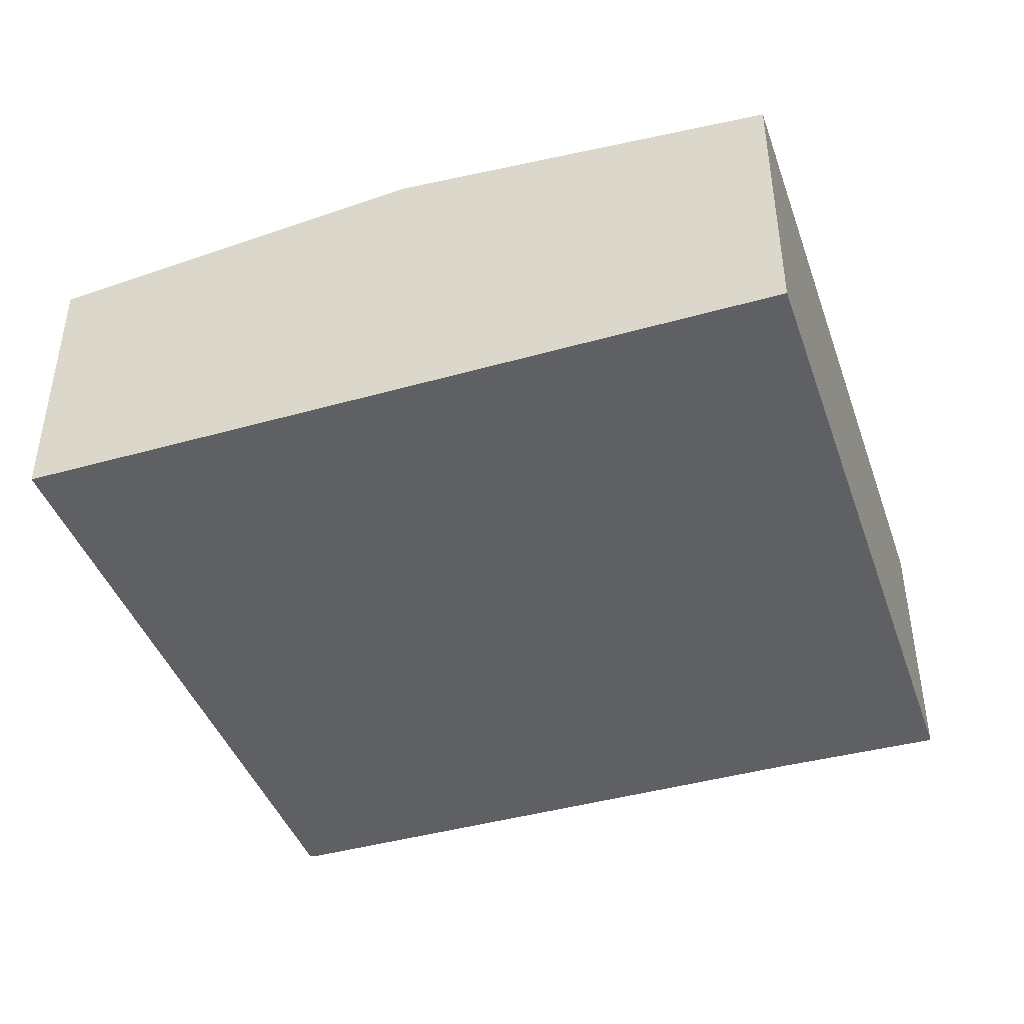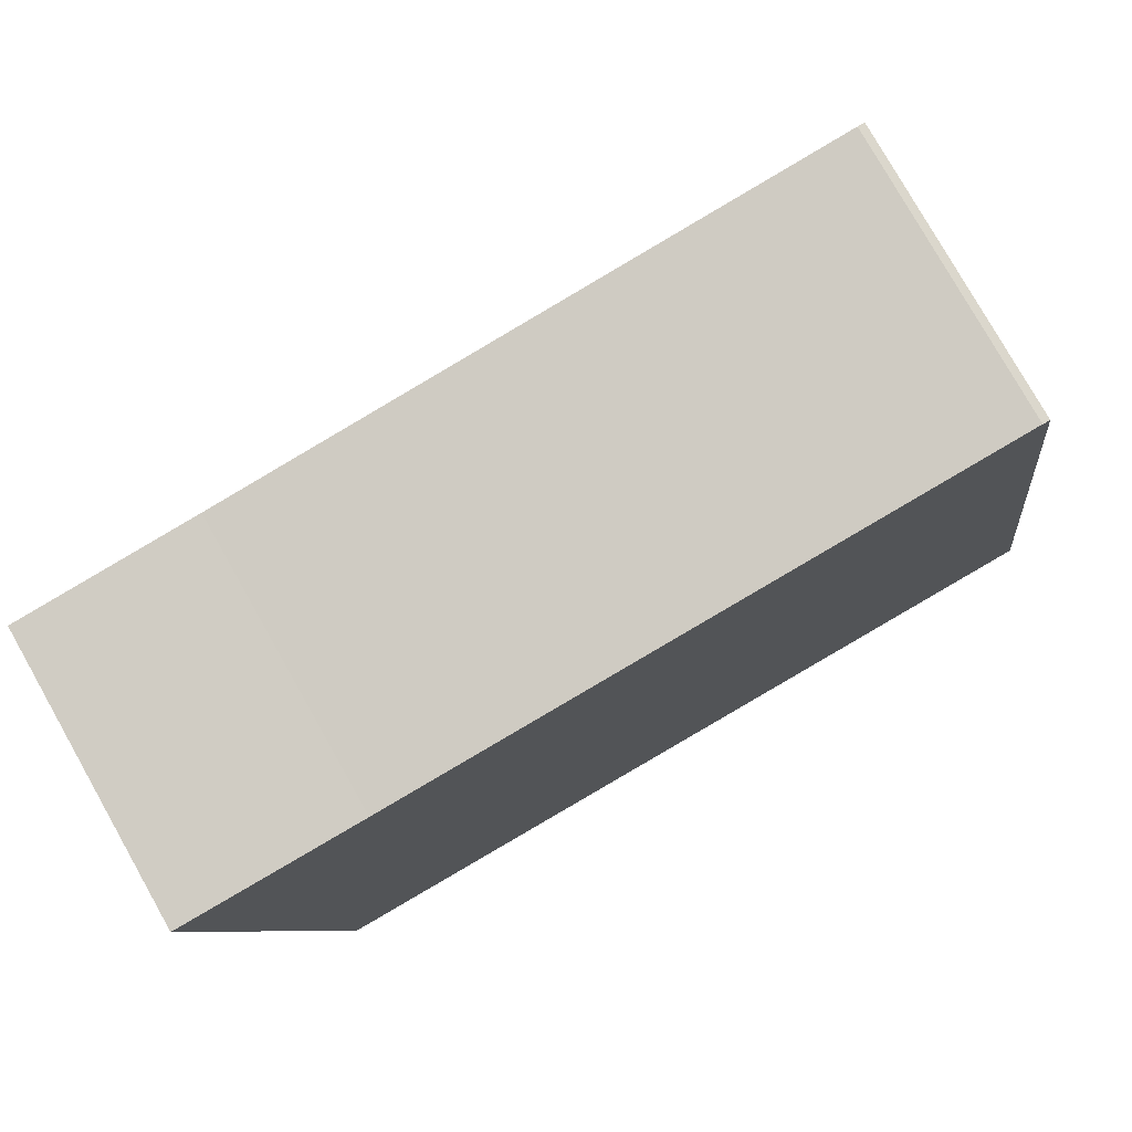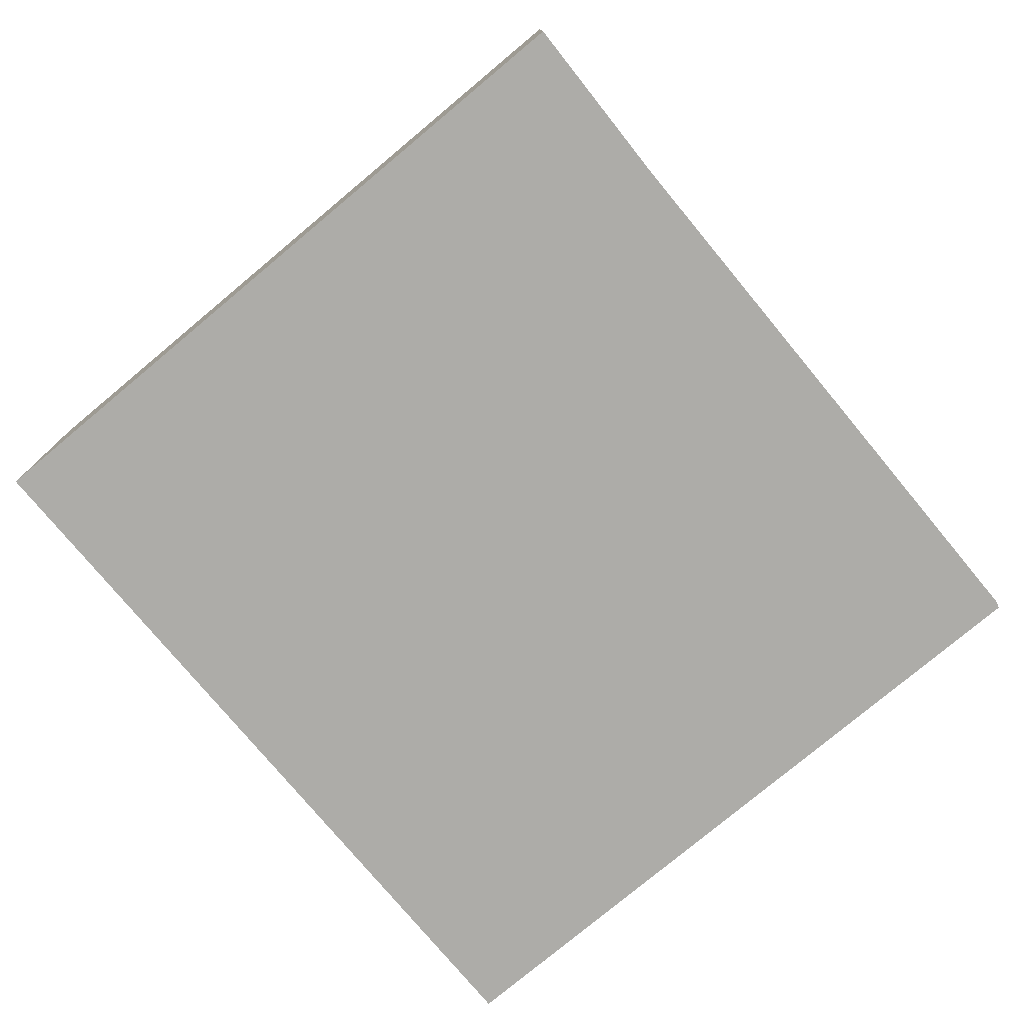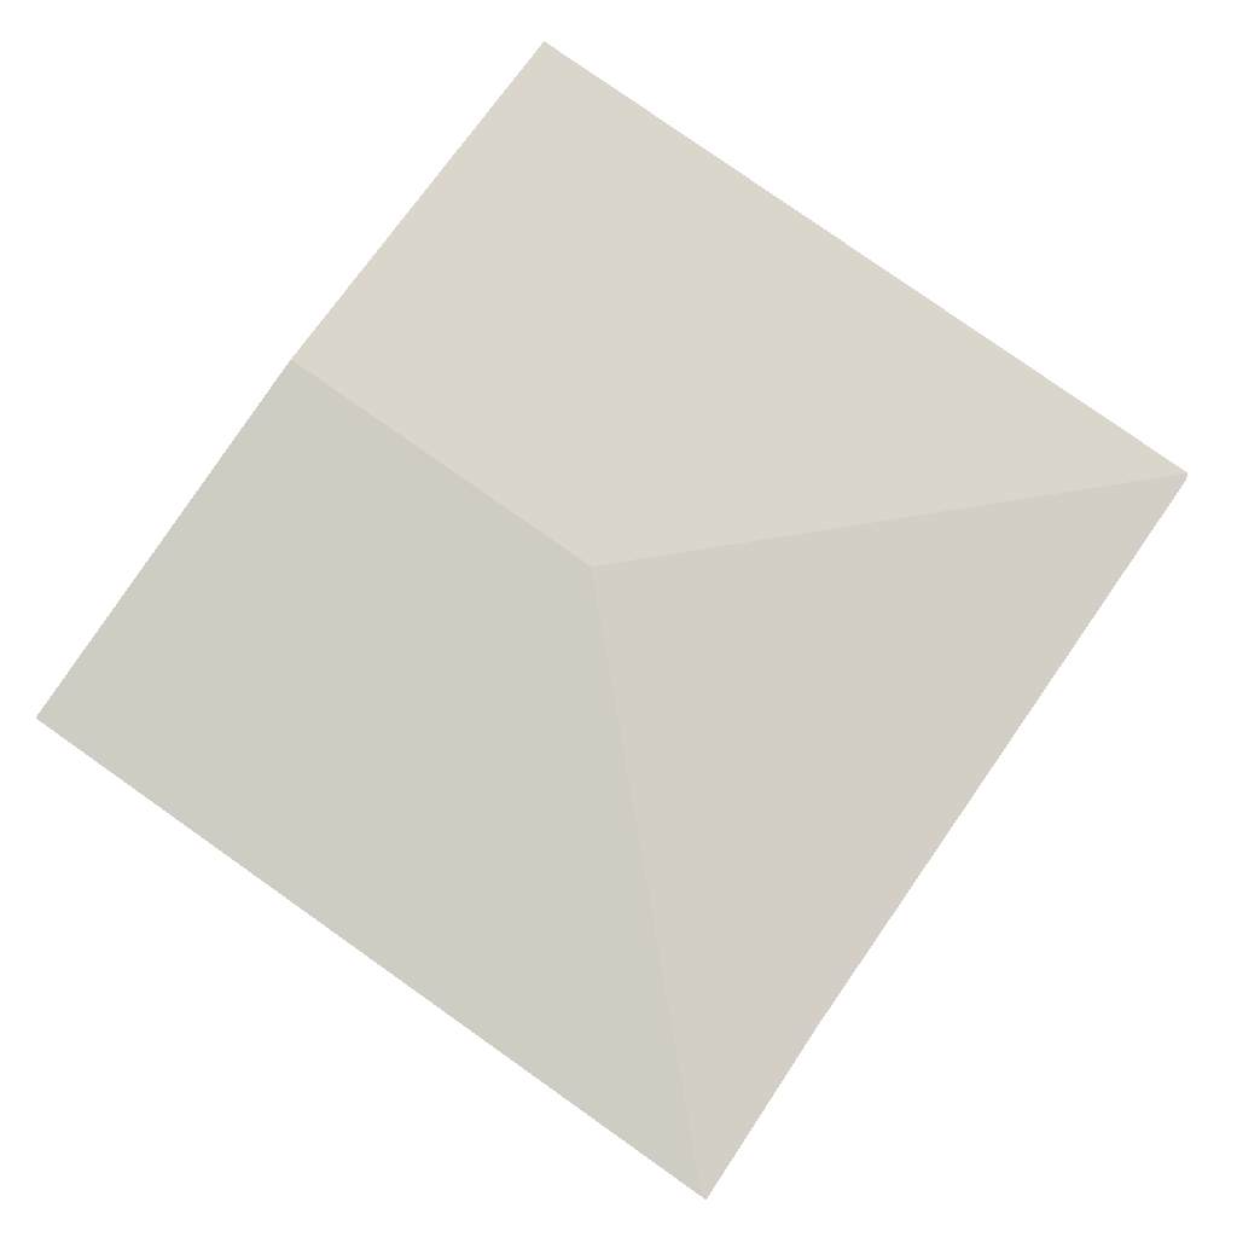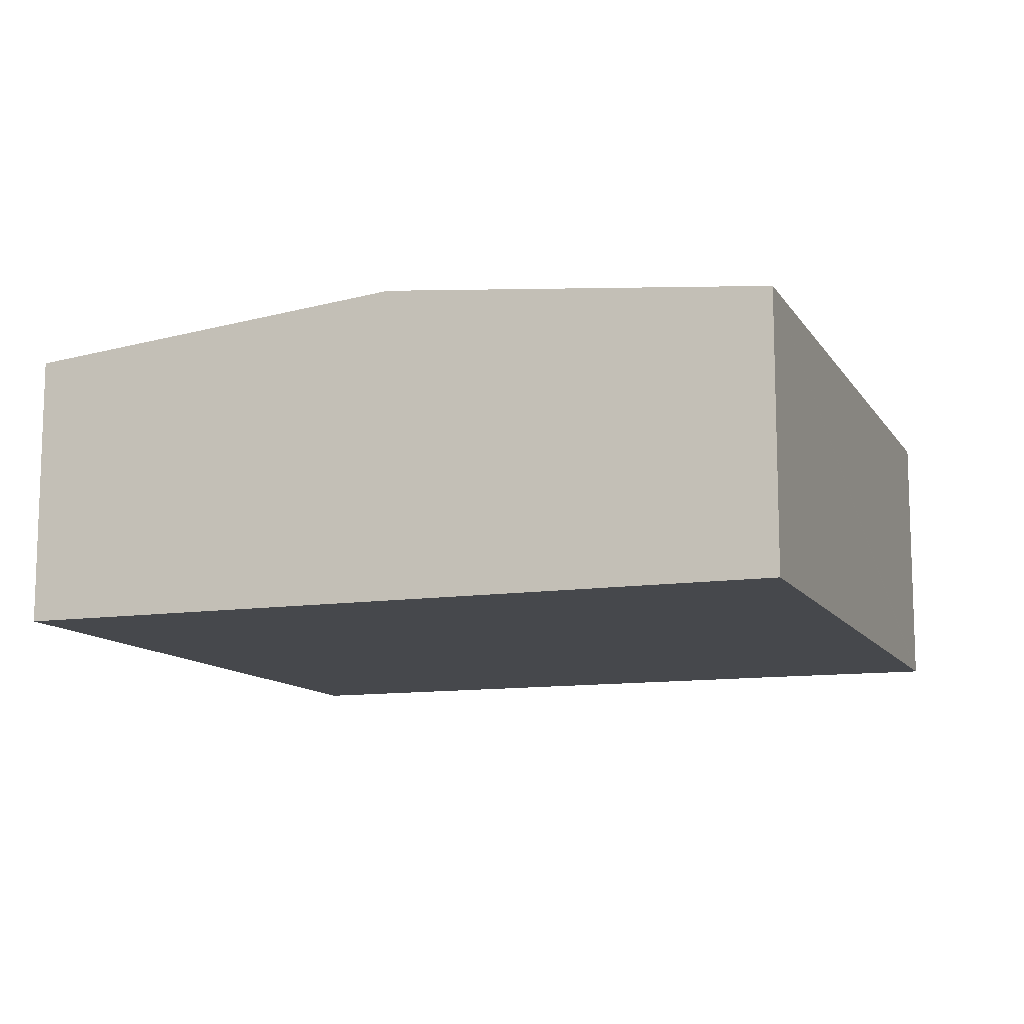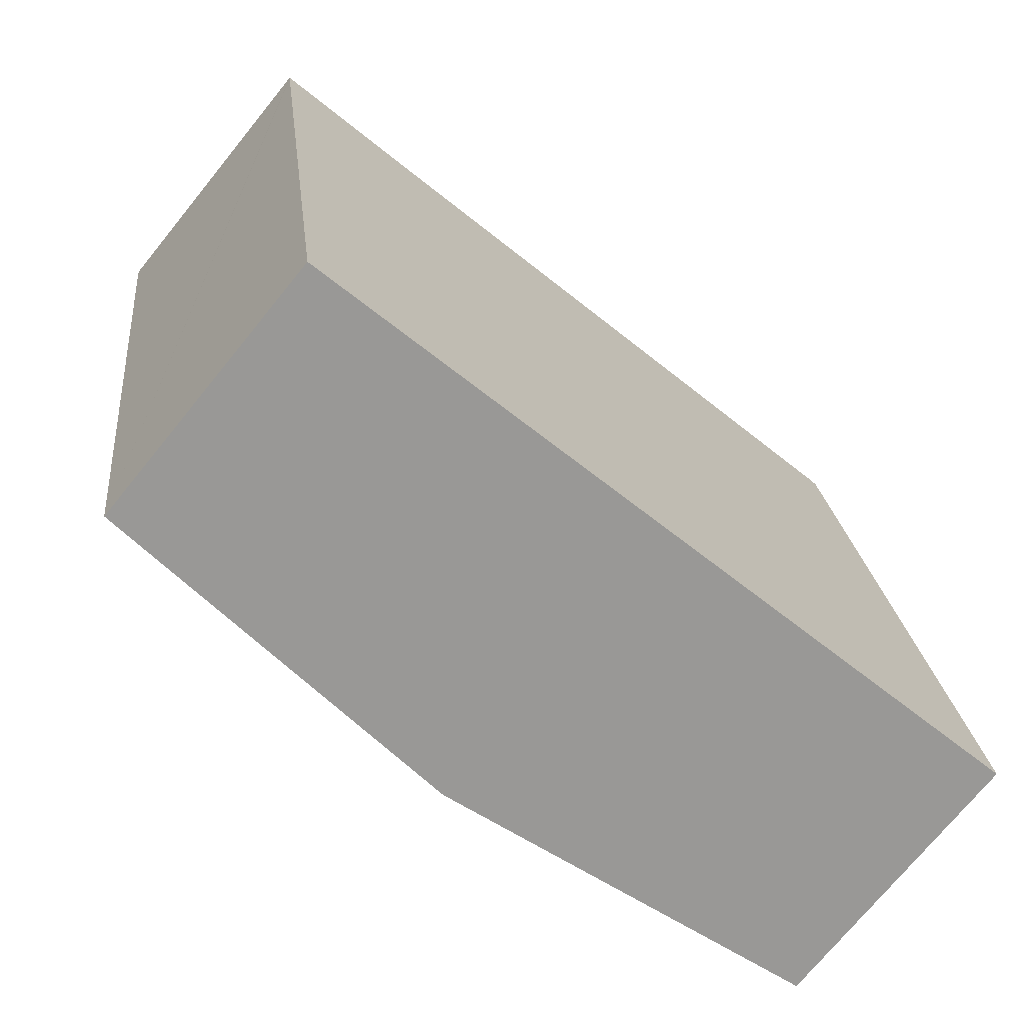
<metadata>
{"format":"obj","ext":"obj","renderer":"f3d","projection":"perspective","resolution":1024,"background":"white","views":[{"elev":-43.0,"azim":-169.1,"up":"+Y"},{"elev":78.3,"azim":-29.5,"up":"+Z"},{"elev":-76.6,"azim":-58.0,"up":"+Y"},{"elev":79.0,"azim":-62.7,"up":"+Y"},{"elev":-11.5,"azim":-167.6,"up":"+Y"},{"elev":-73.0,"azim":-39.1,"up":"+Z"}]}
</metadata>
<code>
v  4.546 3.223 -3.497
v  9.019 2.836 -6.336
v  5.012 3.223 -6.875
v  8.958 2.836 -5.913
v  7.966 2.839 1.001
v  1.022 2.837 -7.412
v  0.006 2.837 -0.046
v  1.809 2.837 0.199
v  0 2.833 1.735e-16
v  7.893 2.837 1.013
v  1.809 -1.219e-17 0.199
v  0 0 0
v  7.893 -6.203e-17 1.013
v  7.966 -6.129e-17 1.001
v  8.958 3.621e-16 -5.913
v  9.019 3.88e-16 -6.336
v  5.012 4.21e-16 -6.875
v  1.022 4.539e-16 -7.412
v  0.006 2.817e-18 -0.046
g defaultobject
f 1 2 3
f 2 1 4
f 4 1 5
f 6 1 3
f 1 6 7
f 8 7 9
f 7 8 1
f 1 8 10
f 1 10 5
f 9 11 8
f 11 9 12
f 11 10 8
f 10 11 13
f 10 14 5
f 14 10 13
f 14 4 5
f 4 14 15
f 4 15 2
f 2 15 16
f 16 3 2
f 3 16 17
f 3 17 6
f 6 17 18
f 7 12 9
f 12 7 6
f 12 6 19
f 19 6 18
f 15 17 16
f 17 15 14
f 17 14 13
f 17 13 11
f 17 11 18
f 18 11 12
f 18 12 19

</code>
